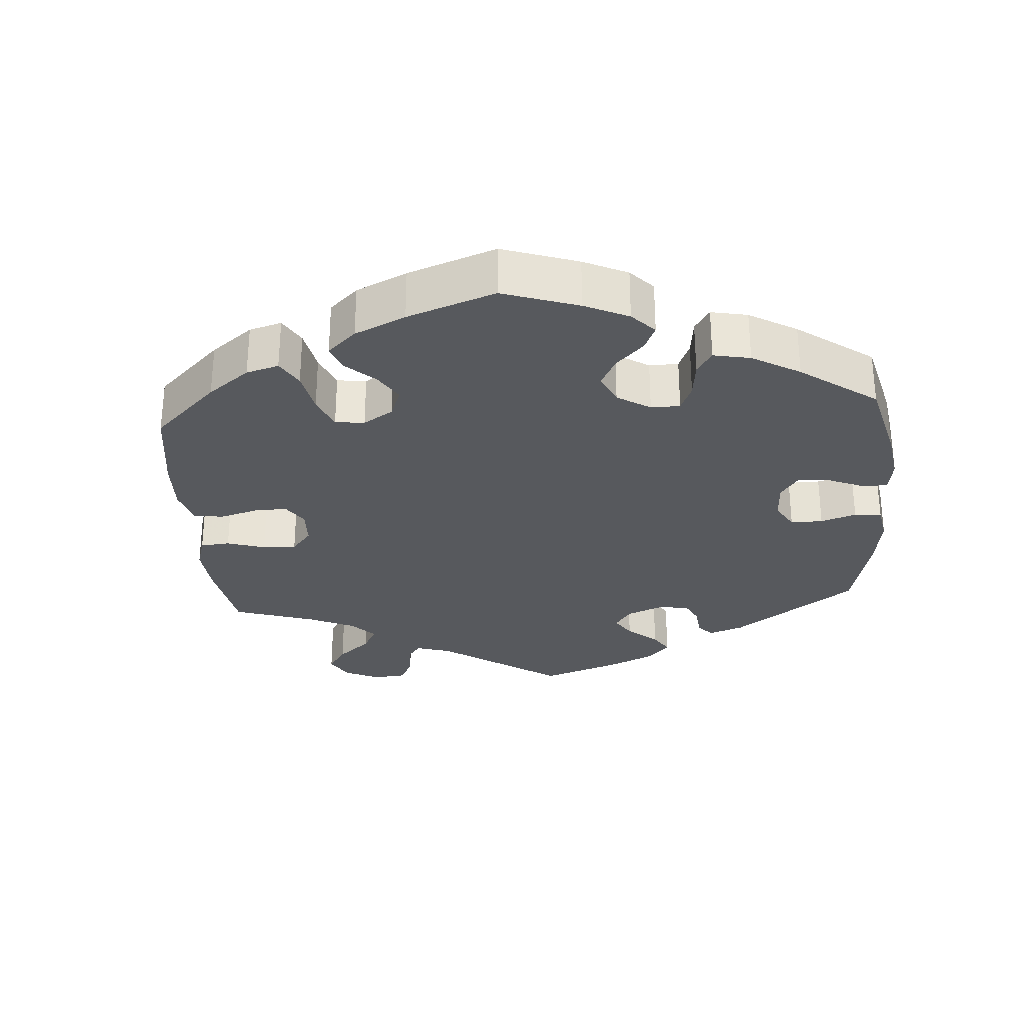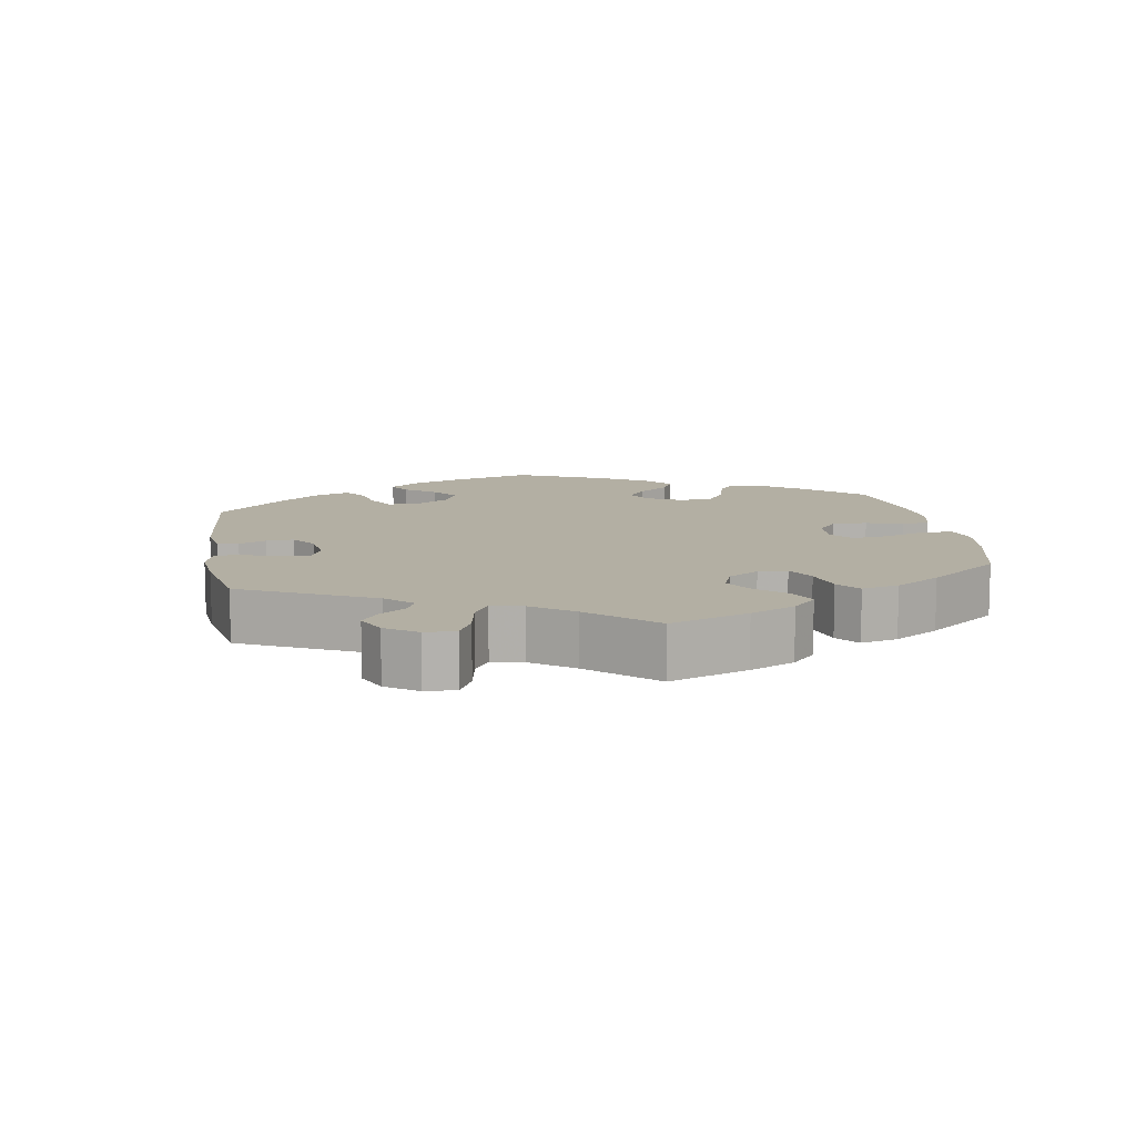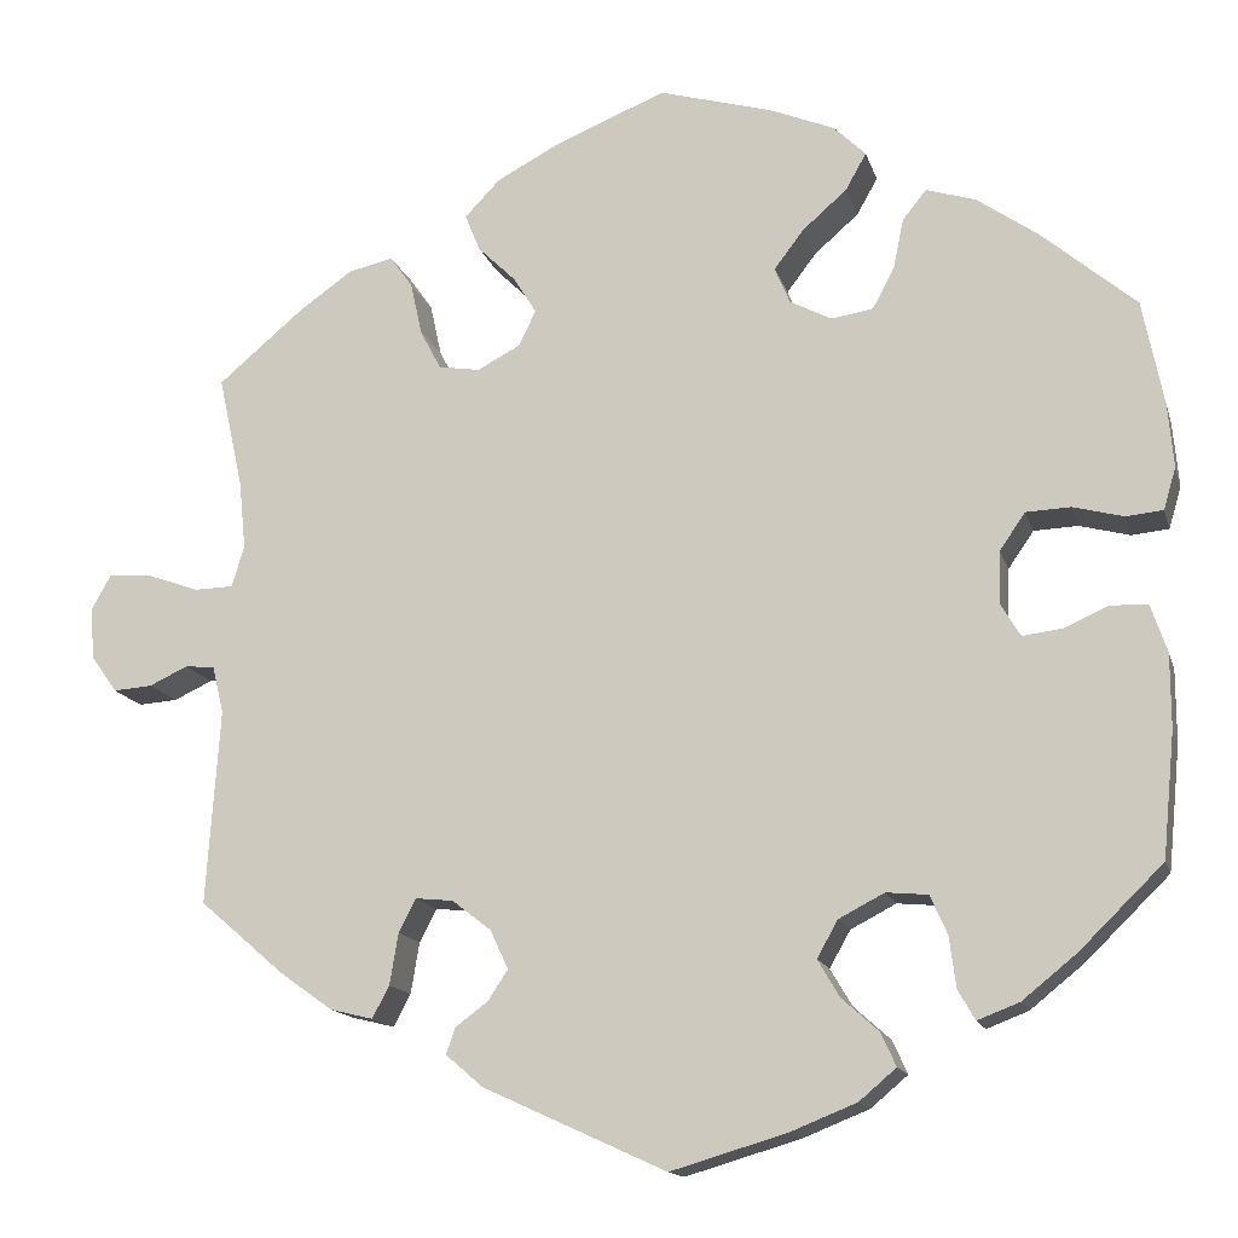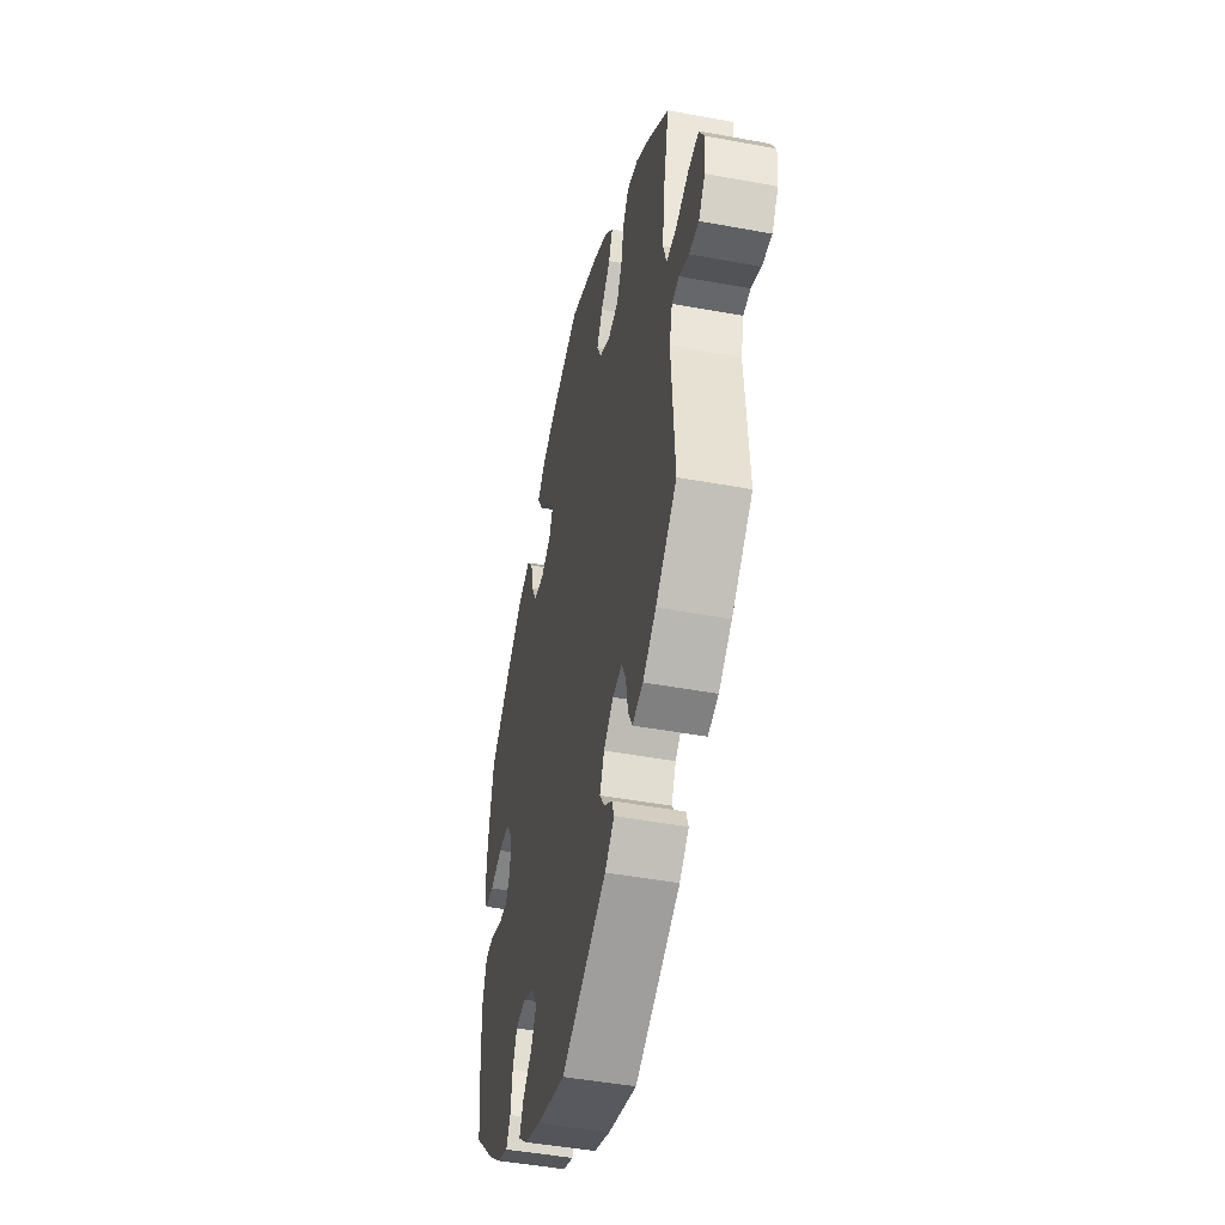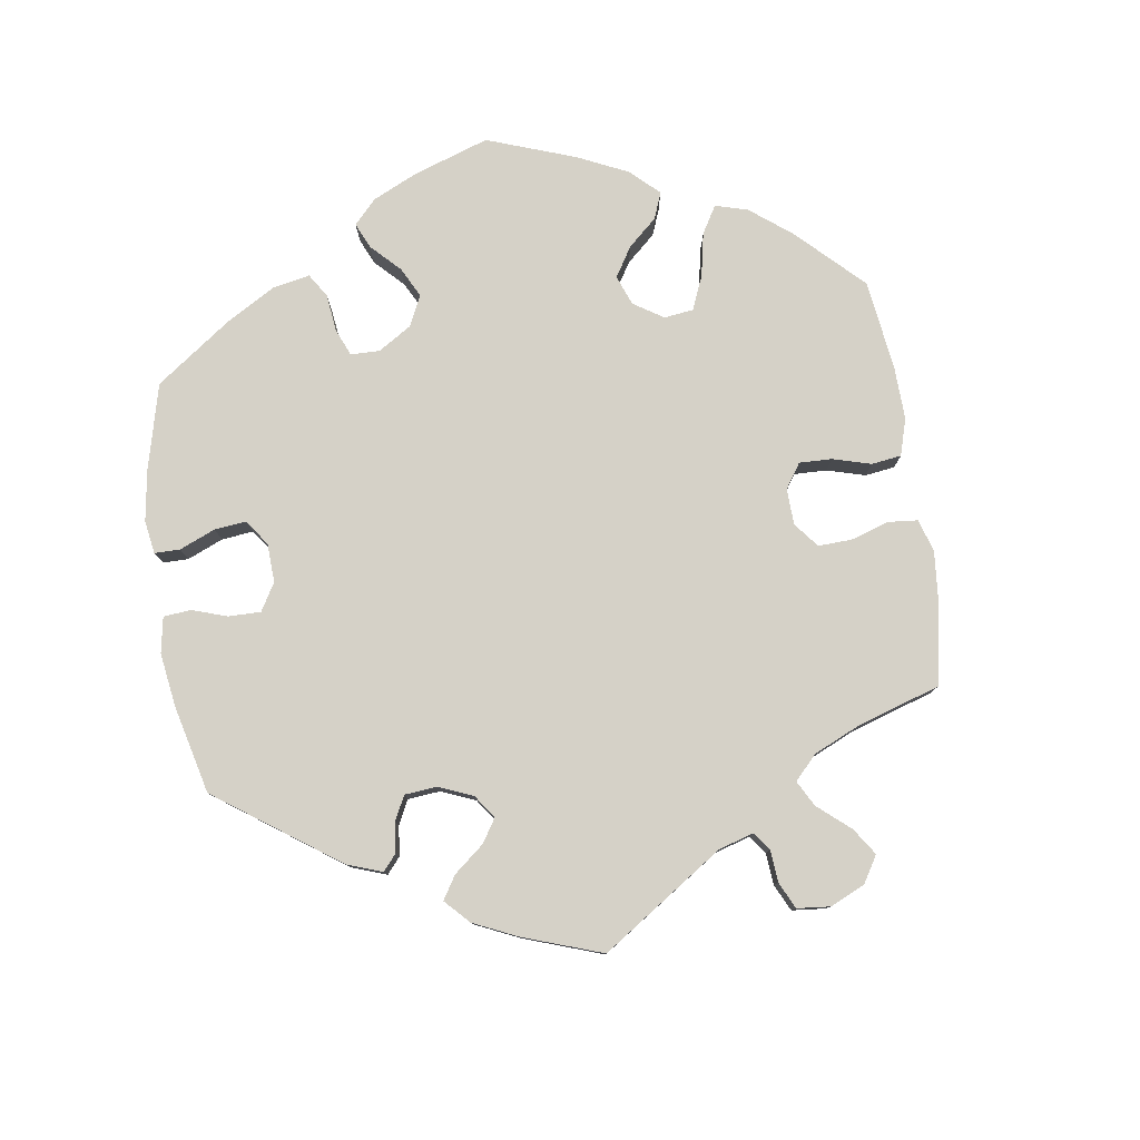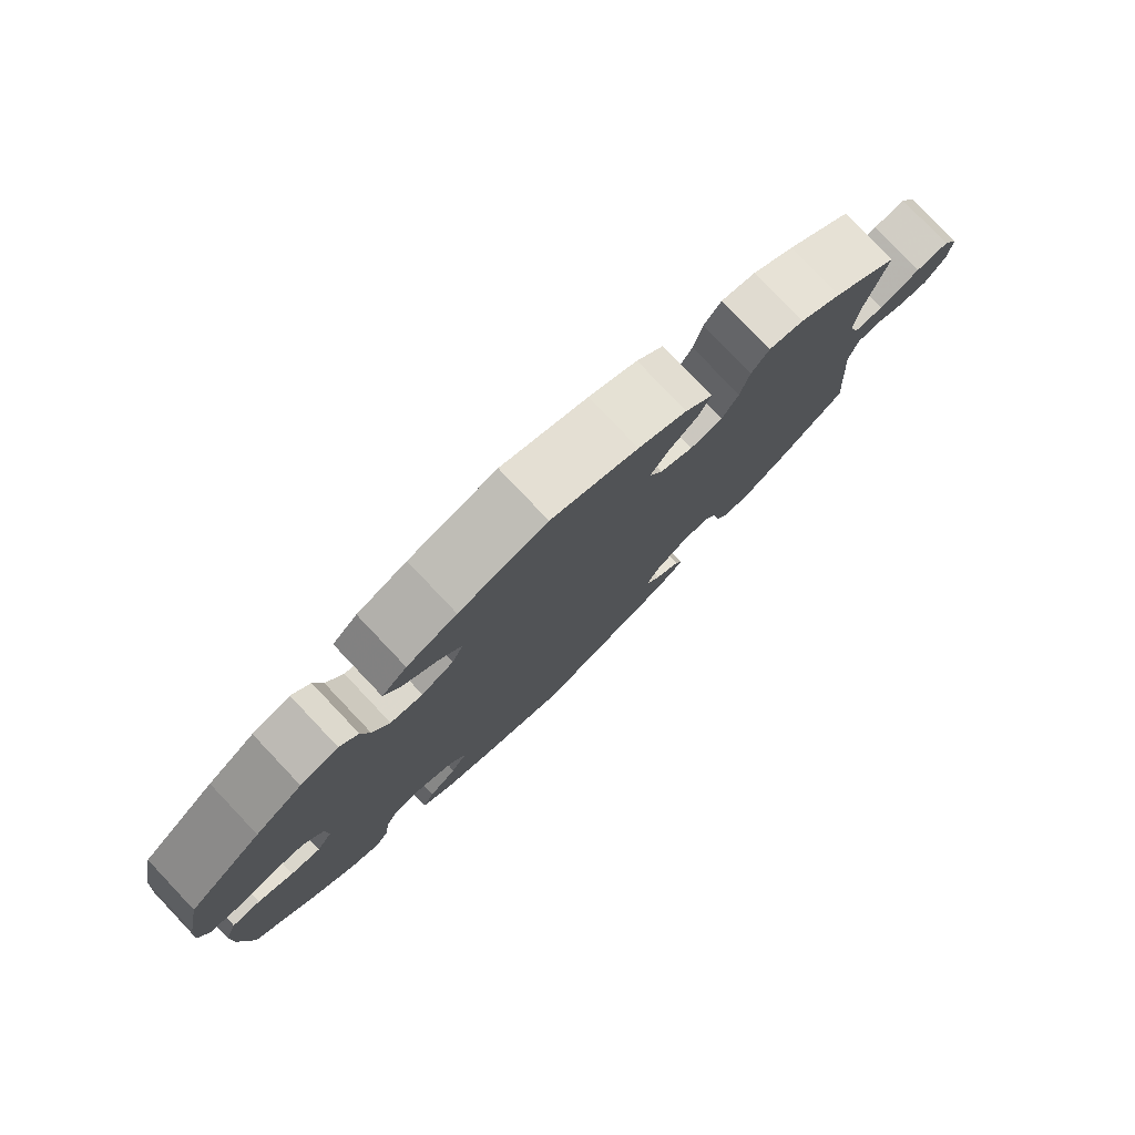
<metadata>
{"format":"obj","ext":"obj","renderer":"f3d","projection":"perspective","resolution":1024,"background":"white","views":[{"elev":-29.5,"azim":64.3,"up":"+Y"},{"elev":11.1,"azim":-69.5,"up":"+Y"},{"elev":-14.6,"azim":14.4,"up":"+Z"},{"elev":-46.5,"azim":-101.9,"up":"+Z"},{"elev":79.4,"azim":-128.4,"up":"+Y"},{"elev":79.3,"azim":136.5,"up":"+Z"}]}
</metadata>
<code>
v 0.119 0.07 0.544
v 0.187 0.07 0.516
v 0.221 0.07 0.483
v 0.199 0.07 0.444
v 0.152 0.07 0.403
v 0.121 0.07 0.362
v 0.137 0.07 0.324
v 0.181 0.07 0.301
v 0.225 0.07 0.308
v 0.248 0.07 0.351
v 0.259 0.07 0.404
v 0.284 0.07 0.435
v 0.336 0.07 0.419
v 0.4 0.07 0.374
v 0.5 0.07 0.289
v 0.522 0.07 0.179
v 0.528 0.07 0.111
v 0.515 0.07 0.067
v 0.476 0.07 0.063
v 0.423 0.07 0.077
v 0.376 0.07 0.075
v 0.349 0.07 0.036
v 0.347 0.07 -0.019
v 0.368 0.07 -0.054
v 0.409 0.07 -0.049
v 0.457 0.07 -0.028
v 0.496 0.07 -0.03
v 0.513 0.07 -0.08
v 0.513 0.07 -0.158
v 0.5 0.07 -0.289
v 0.412 0.07 -0.375
v 0.355 0.07 -0.421
v 0.311 0.07 -0.438
v 0.293 0.07 -0.407
v 0.286 0.07 -0.353
v 0.268 0.07 -0.312
v 0.224 0.07 -0.308
v 0.176 0.07 -0.333
v 0.154 0.07 -0.372
v 0.177 0.07 -0.411
v 0.216 0.07 -0.446
v 0.232 0.07 -0.481
v 0.193 0.07 -0.514
v 0.123 0.07 -0.542
v 0.001 0.07 -0.578
v -0.191 0.07 -0.49
v -0.231 0.07 -0.456
v -0.221 0.07 -0.428
v -0.187 0.07 -0.403
v -0.166 0.07 -0.371
v -0.185 0.07 -0.33
v -0.226 0.07 -0.298
v -0.266 0.07 -0.294
v -0.284 0.07 -0.329
v -0.293 0.07 -0.383
v -0.311 0.07 -0.417
v -0.356 0.07 -0.406
v -0.412 0.07 -0.366
v -0.501 0.07 -0.289
v -0.487 0.07 -0.084
v -0.499 0.07 -0.034
v -0.53 0.07 -0.031
v -0.571 0.07 -0.05
v -0.612 0.07 -0.053
v -0.639 0.07 -0.015
v -0.644 0.07 0.039
v -0.623 0.07 0.077
v -0.578 0.07 0.074
v -0.522 0.07 0.054
v -0.481 0.07 0.055
v -0.468 0.07 0.099
v -0.475 0.07 0.17
v -0.501 0.07 0.289
v -0.411 0.07 0.365
v -0.354 0.07 0.405
v -0.307 0.07 0.416
v -0.283 0.07 0.382
v -0.271 0.07 0.327
v -0.249 0.07 0.285
v -0.205 0.07 0.278
v -0.16 0.07 0.302
v -0.142 0.07 0.339
v -0.166 0.07 0.378
v -0.206 0.07 0.417
v -0.222 0.07 0.456
v -0.185 0.07 0.495
v -0.119 0.07 0.53
v -0.001 0.07 0.578
v 0.119 0 0.544
v 0.187 0 0.516
v 0.221 0 0.483
v 0.199 0 0.444
v 0.152 0 0.403
v 0.121 0 0.362
v 0.137 0 0.324
v 0.181 0 0.301
v 0.225 0 0.308
v 0.248 0 0.351
v 0.259 0 0.404
v 0.284 0 0.435
v 0.336 0 0.419
v 0.4 0 0.374
v 0.5 0 0.289
v 0.522 0 0.179
v 0.528 0 0.111
v 0.515 0 0.067
v 0.476 0 0.063
v 0.423 0 0.077
v 0.376 0 0.075
v 0.349 0 0.036
v 0.347 0 -0.019
v 0.368 0 -0.054
v 0.409 0 -0.049
v 0.457 0 -0.028
v 0.496 0 -0.03
v 0.513 0 -0.08
v 0.513 0 -0.158
v 0.5 0 -0.289
v 0.412 0 -0.375
v 0.355 0 -0.421
v 0.311 0 -0.438
v 0.293 0 -0.407
v 0.286 0 -0.353
v 0.268 0 -0.312
v 0.224 0 -0.308
v 0.176 0 -0.333
v 0.154 0 -0.372
v 0.177 0 -0.411
v 0.216 0 -0.446
v 0.232 0 -0.481
v 0.193 0 -0.514
v 0.123 0 -0.542
v 0.001 0 -0.578
v -0.191 0 -0.49
v -0.231 0 -0.456
v -0.221 0 -0.428
v -0.187 0 -0.403
v -0.166 0 -0.371
v -0.185 0 -0.33
v -0.226 0 -0.298
v -0.266 0 -0.294
v -0.284 0 -0.329
v -0.293 0 -0.383
v -0.311 0 -0.417
v -0.356 0 -0.406
v -0.412 0 -0.366
v -0.501 0 -0.289
v -0.487 0 -0.084
v -0.499 0 -0.034
v -0.53 0 -0.031
v -0.571 0 -0.05
v -0.612 0 -0.053
v -0.639 0 -0.015
v -0.644 0 0.039
v -0.623 0 0.077
v -0.578 0 0.074
v -0.522 0 0.054
v -0.481 0 0.055
v -0.468 0 0.099
v -0.475 0 0.17
v -0.501 0 0.289
v -0.411 0 0.365
v -0.354 0 0.405
v -0.307 0 0.416
v -0.283 0 0.382
v -0.271 0 0.327
v -0.249 0 0.285
v -0.205 0 0.278
v -0.16 0 0.302
v -0.142 0 0.339
v -0.166 0 0.378
v -0.206 0 0.417
v -0.222 0 0.456
v -0.185 0 0.495
v -0.119 0 0.53
v -0.001 0 0.578
f 83 84 85 86
f 82 83 86 87
f 75 76 77 78
f 75 78 79
f 72 73 74 75
f 71 72 75 79
f 70 71 79 80
f 66 67 68 69
f 66 69 70
f 65 66 70
f 62 63 64 65
f 61 62 65 70
f 60 61 70 80
f 54 55 56 57
f 53 54 57 58
f 46 47 48 49
f 46 49 50
f 45 46 50
f 44 45 50 51
f 40 41 42 43
f 39 40 43 44
f 32 33 34 35
f 32 35 36
f 31 32 36
f 30 31 36
f 29 30 36 37
f 25 26 27 28
f 24 25 28 29
f 17 18 19 20
f 17 20 21
f 16 17 21
f 15 16 21
f 14 15 21 22
f 10 11 12 13
f 9 10 13 14
f 2 3 4 5
f 2 5 6
f 1 2 6
f 82 87 88 1
f 59 60 80 81
f 53 58 59 81
f 52 53 81 82
f 39 44 51 52
f 38 39 52 82
f 37 38 82
f 24 29 37
f 23 24 37 82
f 22 23 82
f 9 14 22
f 8 9 22
f 7 8 22 82
f 6 7 82
f 1 6 82
f 174 173 172 171
f 175 174 171 170
f 166 165 164 163
f 167 166 163
f 163 162 161 160
f 167 163 160 159
f 168 167 159 158
f 157 156 155 154
f 158 157 154
f 158 154 153
f 153 152 151 150
f 158 153 150 149
f 168 158 149 148
f 145 144 143 142
f 146 145 142 141
f 137 136 135 134
f 138 137 134
f 138 134 133
f 139 138 133 132
f 131 130 129 128
f 132 131 128 127
f 123 122 121 120
f 124 123 120
f 124 120 119
f 124 119 118
f 125 124 118 117
f 116 115 114 113
f 117 116 113 112
f 108 107 106 105
f 109 108 105
f 109 105 104
f 109 104 103
f 110 109 103 102
f 101 100 99 98
f 102 101 98 97
f 93 92 91 90
f 94 93 90
f 94 90 89
f 89 176 175 170
f 169 168 148 147
f 169 147 146 141
f 170 169 141 140
f 140 139 132 127
f 170 140 127 126
f 170 126 125
f 125 117 112
f 170 125 112 111
f 170 111 110
f 110 102 97
f 110 97 96
f 170 110 96 95
f 170 95 94
f 170 94 89
f 1 89 90 2
f 2 90 91 3
f 3 91 92 4
f 4 92 93 5
f 5 93 94 6
f 6 94 95 7
f 7 95 96 8
f 8 96 97 9
f 9 97 98 10
f 10 98 99 11
f 11 99 100 12
f 12 100 101 13
f 13 101 102 14
f 14 102 103 15
f 15 103 104 16
f 16 104 105 17
f 17 105 106 18
f 18 106 107 19
f 19 107 108 20
f 20 108 109 21
f 21 109 110 22
f 22 110 111 23
f 23 111 112 24
f 24 112 113 25
f 25 113 114 26
f 26 114 115 27
f 27 115 116 28
f 28 116 117 29
f 29 117 118 30
f 30 118 119 31
f 31 119 120 32
f 32 120 121 33
f 33 121 122 34
f 34 122 123 35
f 35 123 124 36
f 36 124 125 37
f 37 125 126 38
f 38 126 127 39
f 39 127 128 40
f 40 128 129 41
f 41 129 130 42
f 42 130 131 43
f 43 131 132 44
f 44 132 133 45
f 45 133 134 46
f 46 134 135 47
f 47 135 136 48
f 48 136 137 49
f 49 137 138 50
f 50 138 139 51
f 51 139 140 52
f 52 140 141 53
f 53 141 142 54
f 54 142 143 55
f 55 143 144 56
f 56 144 145 57
f 57 145 146 58
f 58 146 147 59
f 59 147 148 60
f 60 148 149 61
f 61 149 150 62
f 62 150 151 63
f 63 151 152 64
f 64 152 153 65
f 65 153 154 66
f 66 154 155 67
f 67 155 156 68
f 68 156 157 69
f 69 157 158 70
f 70 158 159 71
f 71 159 160 72
f 72 160 161 73
f 73 161 162 74
f 74 162 163 75
f 75 163 164 76
f 76 164 165 77
f 77 165 166 78
f 78 166 167 79
f 79 167 168 80
f 80 168 169 81
f 81 169 170 82
f 82 170 171 83
f 83 171 172 84
f 84 172 173 85
f 85 173 174 86
f 86 174 175 87
f 87 175 176 88
f 88 176 89 1

</code>
